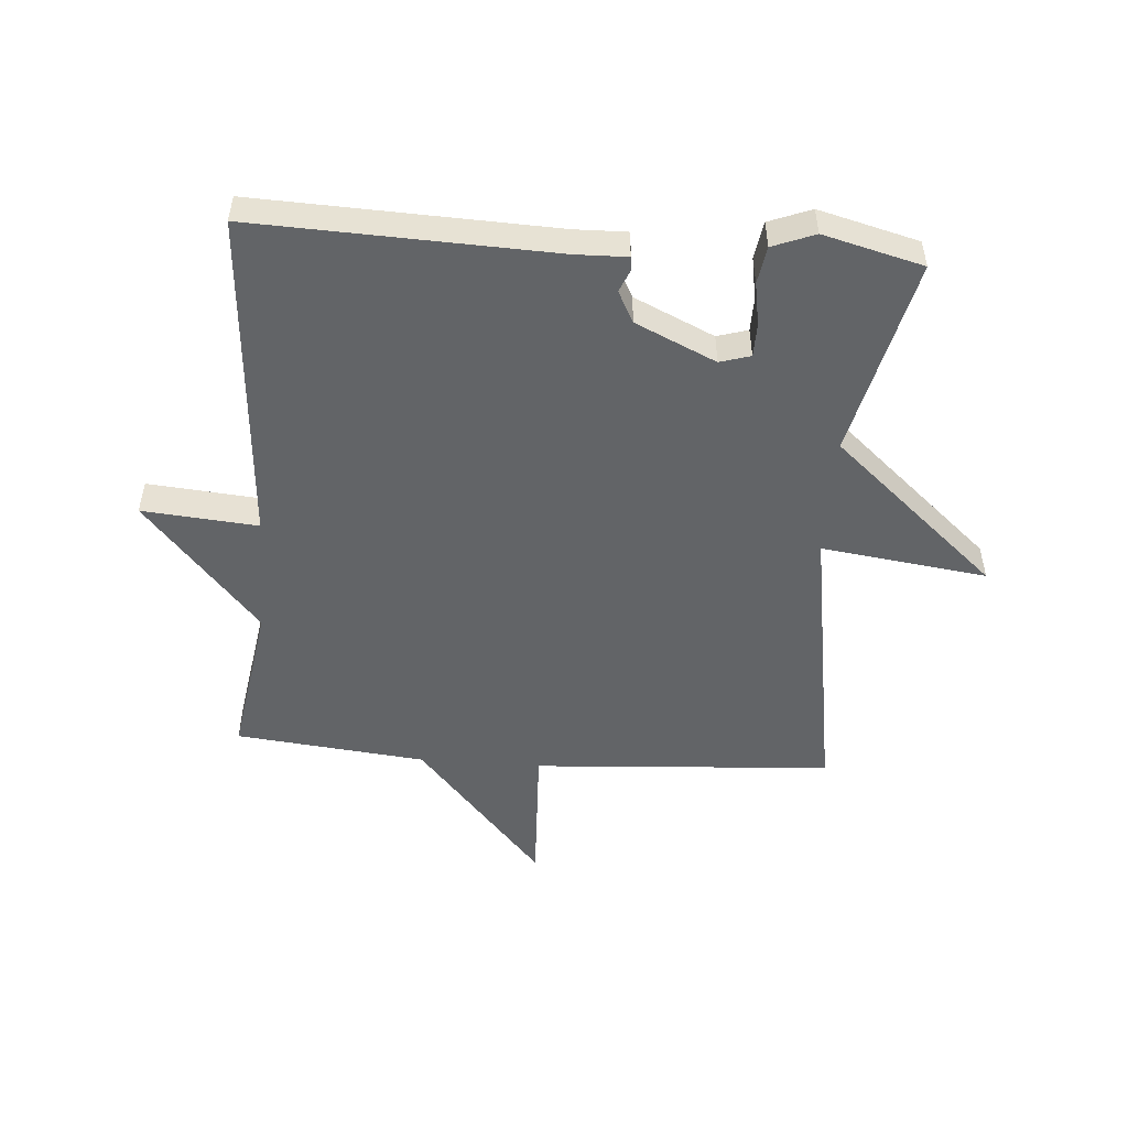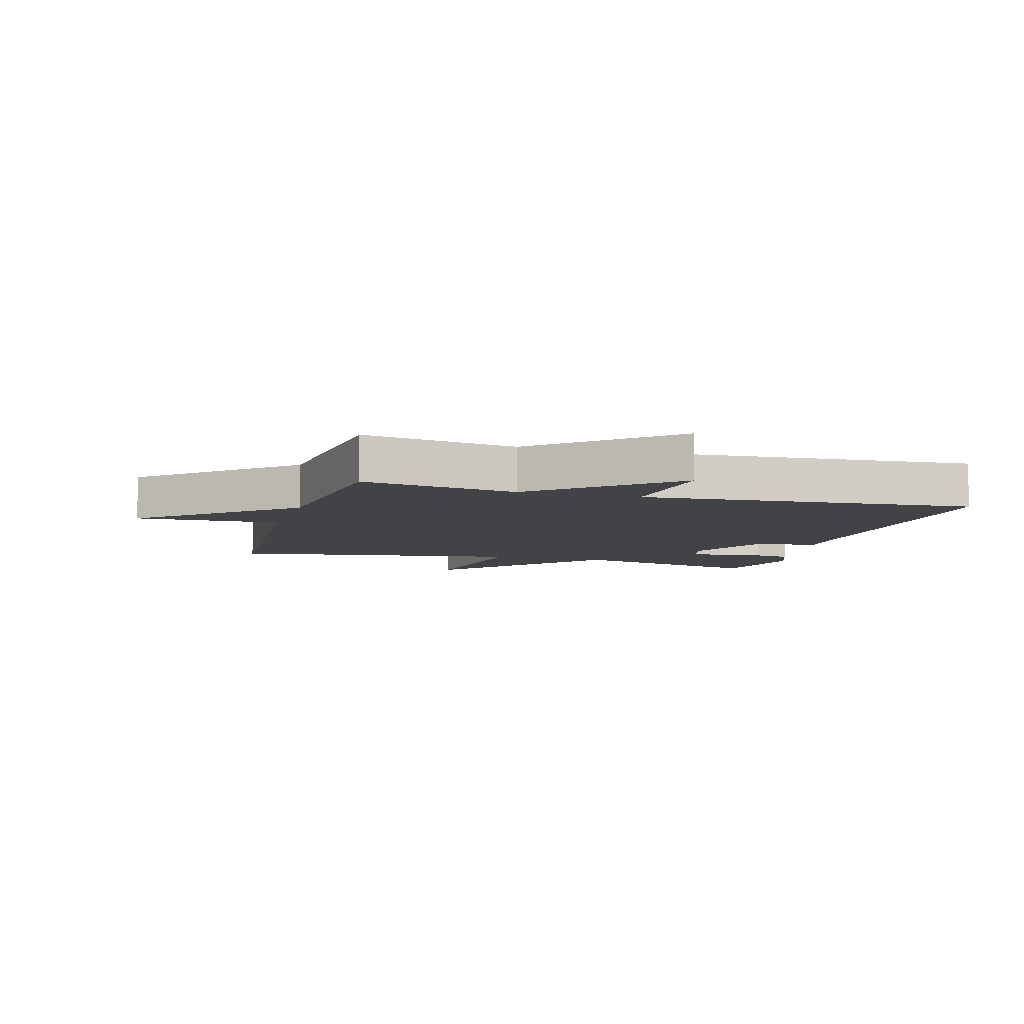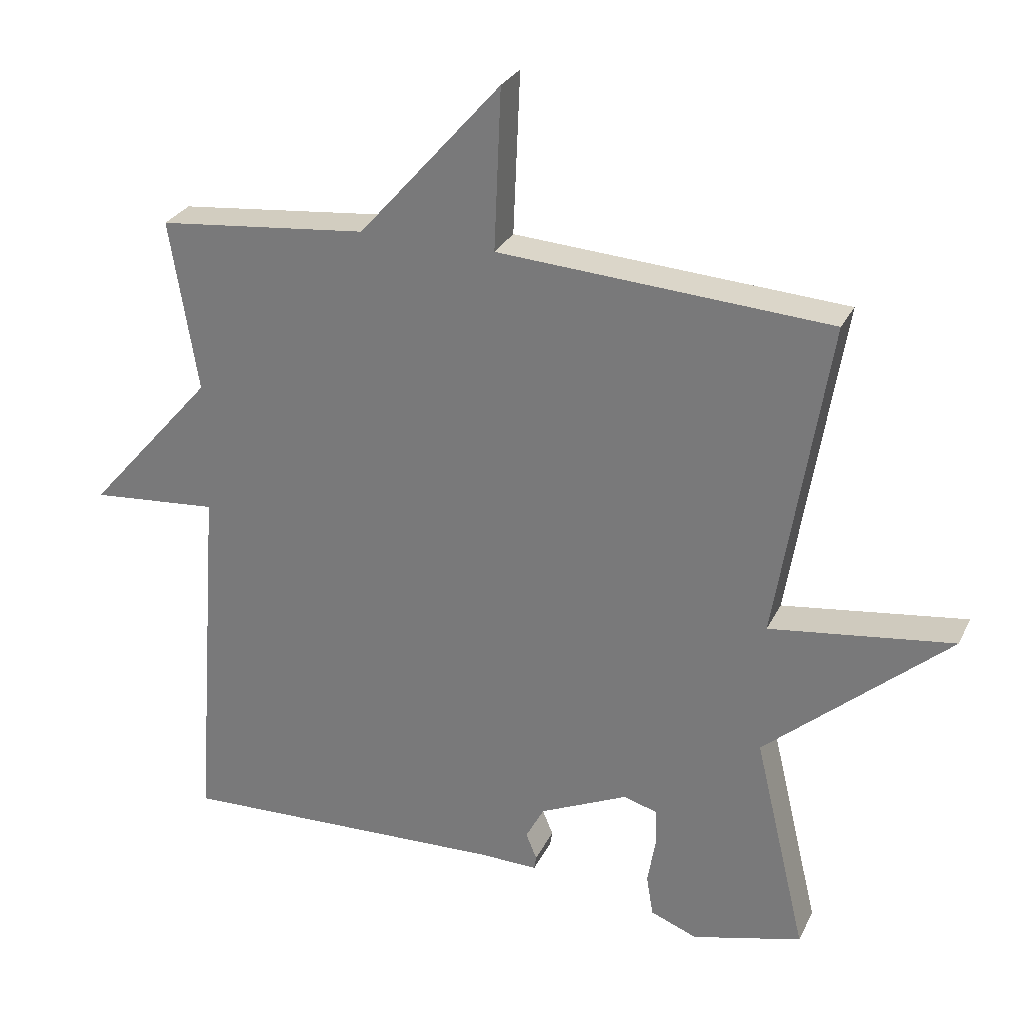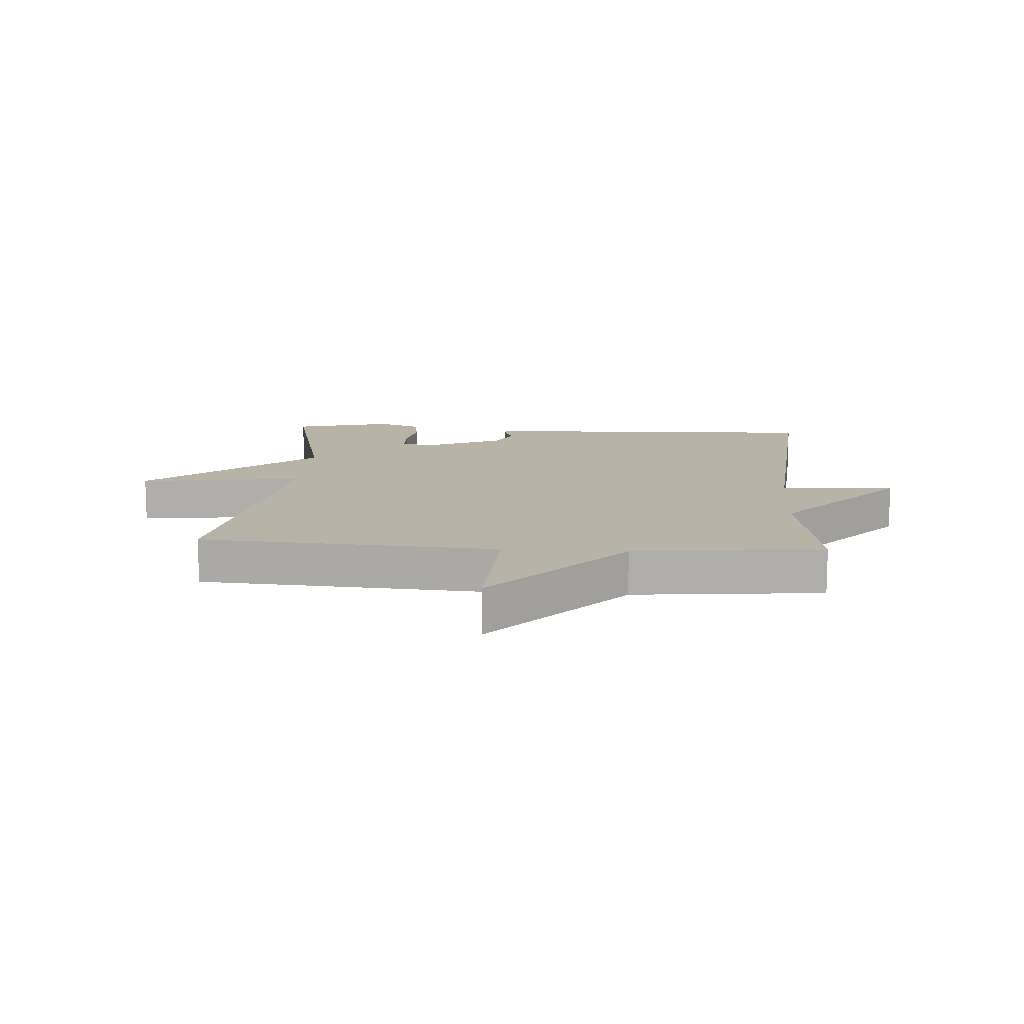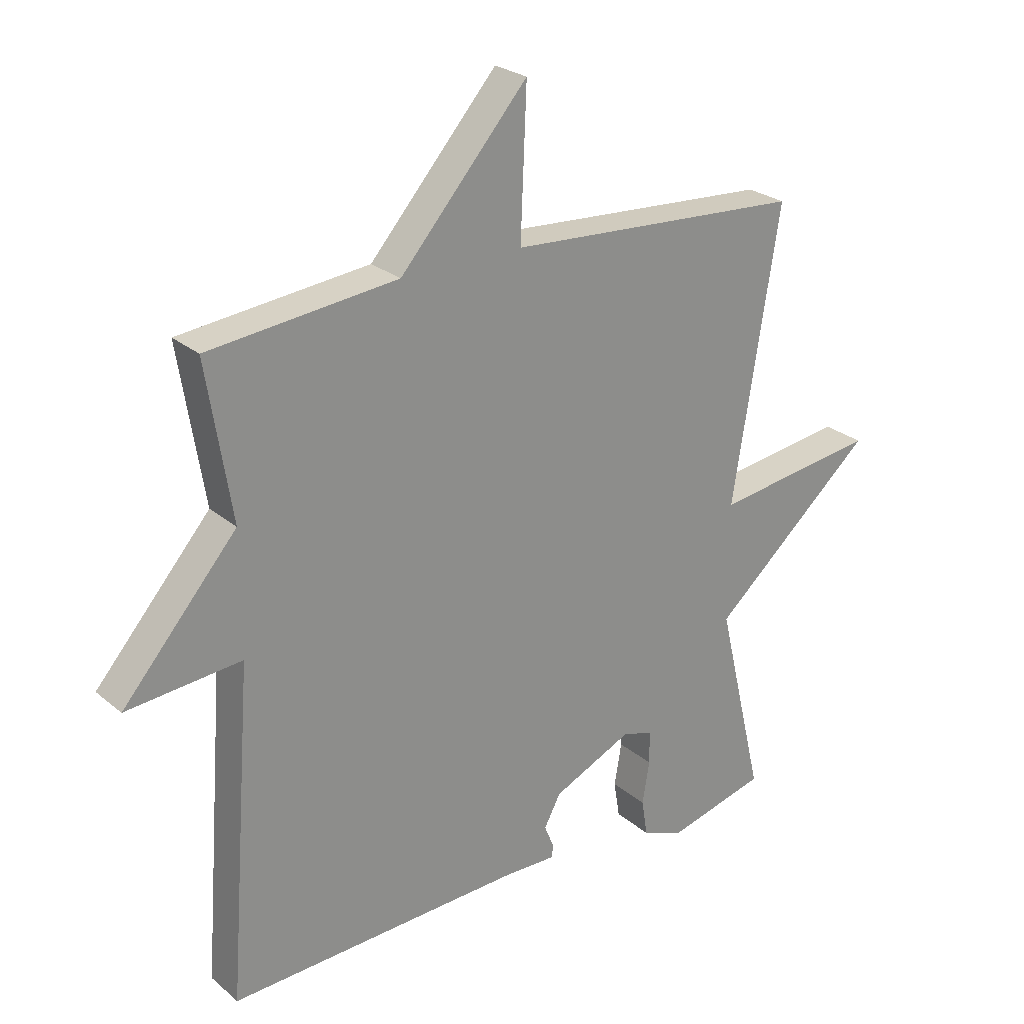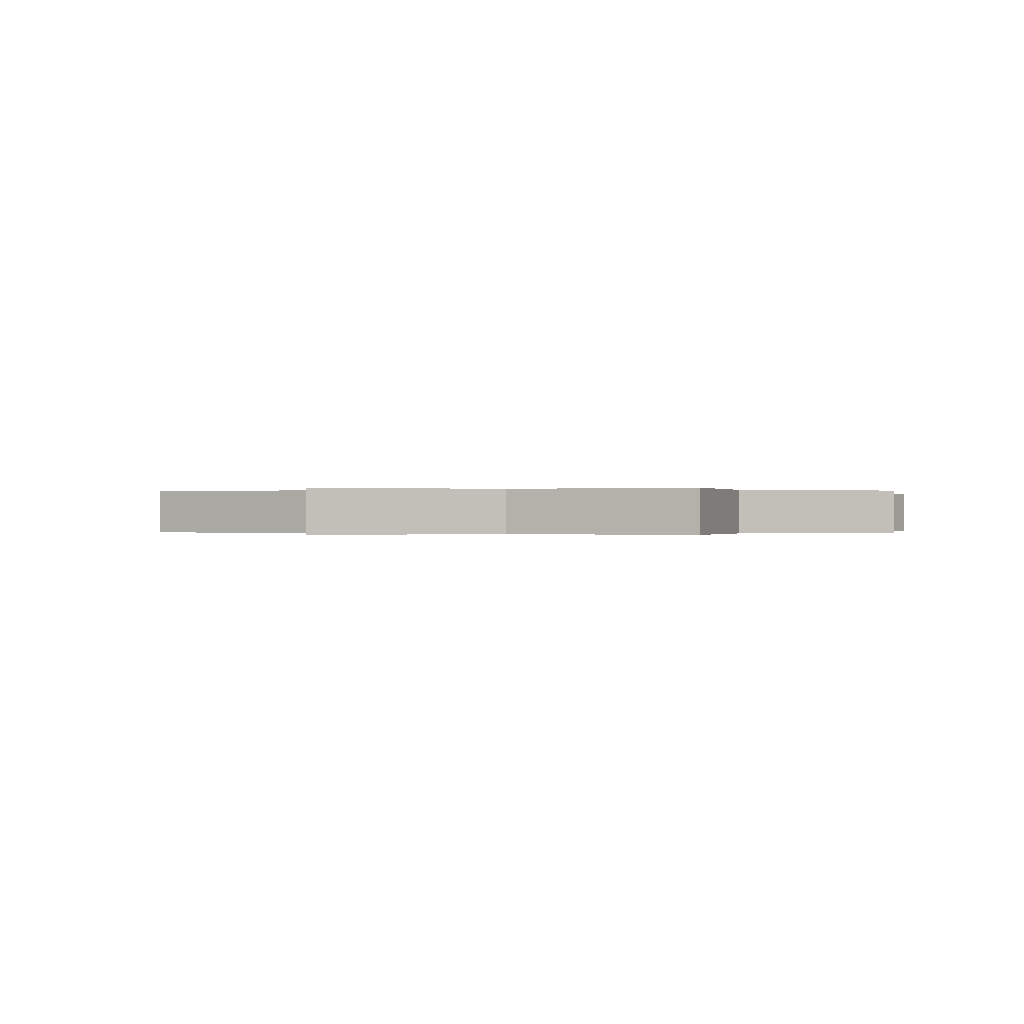
<metadata>
{"format":"obj","ext":"obj","renderer":"f3d","projection":"perspective","resolution":1024,"background":"white","views":[{"elev":-51.1,"azim":175.7,"up":"+Y"},{"elev":-7.5,"azim":73.9,"up":"+Y"},{"elev":28.1,"azim":-158.3,"up":"+Z"},{"elev":12.8,"azim":4.0,"up":"+Y"},{"elev":25.5,"azim":142.7,"up":"+Z"},{"elev":-0.1,"azim":28.1,"up":"+Y"}]}
</metadata>
<code>
v -0.5 0.07 -0.5
v -0.423 0.07 -0.176
v -0.694 0.07 0.06
v -0.423 0.07 0.024
v -0.5 0.07 0.5
v -0.011 0.07 0.532
v -0.021 0.07 0.77
v 0.189 0.07 0.532
v 0.5 0.07 0.5
v 0.459 0.07 0.245
v 0.648 0.07 0.029
v 0.459 0.07 0.045
v 0.5 0.07 -0.5
v 0.011 0.07 -0.482
v -0.074 0.07 -0.484
v -0.077 0.07 -0.464
v -0.061 0.07 -0.425
v -0.088 0.07 -0.374
v -0.219 0.07 -0.314
v -0.269 0.07 -0.329
v -0.27 0.07 -0.384
v -0.258 0.07 -0.454
v -0.268 0.07 -0.515
v -0.337 0.07 -0.542
v -0.5 0 -0.5
v -0.423 0 -0.176
v -0.694 0 0.06
v -0.423 0 0.024
v -0.5 0 0.5
v -0.011 0 0.532
v -0.021 0 0.77
v 0.189 0 0.532
v 0.5 0 0.5
v 0.459 0 0.245
v 0.648 0 0.029
v 0.459 0 0.045
v 0.5 0 -0.5
v 0.011 0 -0.482
v -0.074 0 -0.484
v -0.077 0 -0.464
v -0.061 0 -0.425
v -0.088 0 -0.374
v -0.219 0 -0.314
v -0.269 0 -0.329
v -0.27 0 -0.384
v -0.258 0 -0.454
v -0.268 0 -0.515
v -0.337 0 -0.542
f 24 1 2
f 23 24 2
f 22 23 2
f 21 22 2
f 20 21 2
f 19 20 2
f 2 3 4
f 19 2 4
f 18 19 4
f 14 15 16 17
f 14 17 18
f 13 14 18
f 12 13 18
f 10 11 12
f 4 5 6
f 18 4 6
f 12 18 6
f 10 12 6
f 8 9 10 6
f 6 7 8
f 26 25 48
f 26 48 47
f 26 47 46
f 26 46 45
f 26 45 44
f 26 44 43
f 28 27 26
f 28 26 43
f 28 43 42
f 41 40 39 38
f 42 41 38
f 42 38 37
f 42 37 36
f 36 35 34
f 30 29 28
f 30 28 42
f 30 42 36
f 30 36 34
f 30 34 33 32
f 32 31 30
f 1 25 26 2
f 2 26 27 3
f 3 27 28 4
f 4 28 29 5
f 5 29 30 6
f 6 30 31 7
f 7 31 32 8
f 8 32 33 9
f 9 33 34 10
f 10 34 35 11
f 11 35 36 12
f 12 36 37 13
f 13 37 38 14
f 14 38 39 15
f 15 39 40 16
f 16 40 41 17
f 17 41 42 18
f 18 42 43 19
f 19 43 44 20
f 20 44 45 21
f 21 45 46 22
f 22 46 47 23
f 23 47 48 24
f 24 48 25 1

</code>
